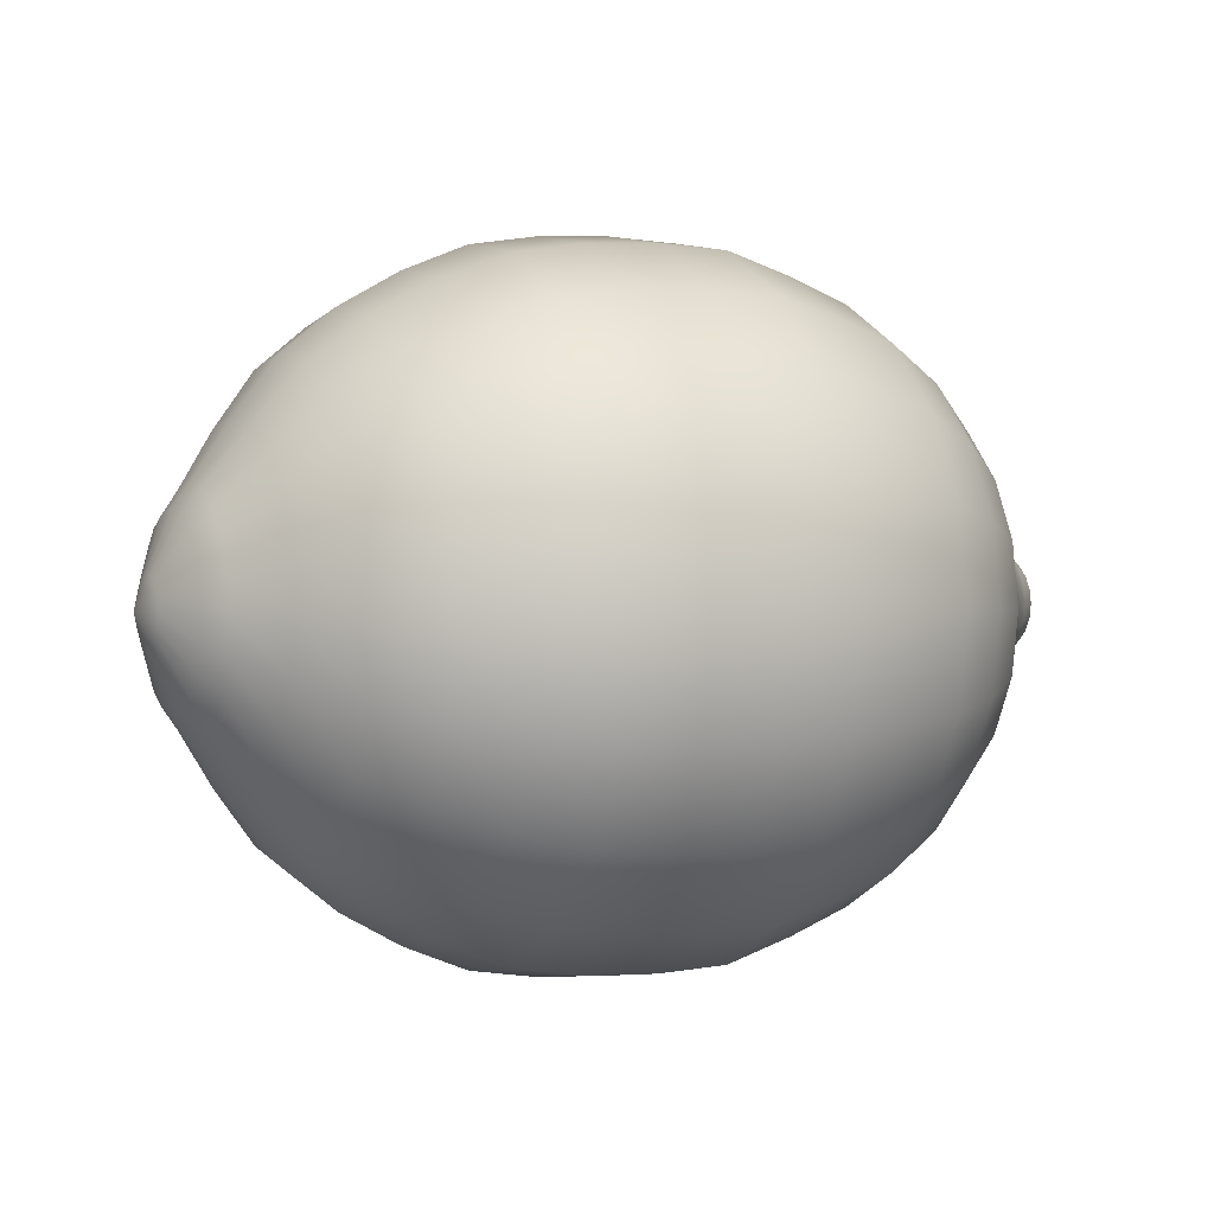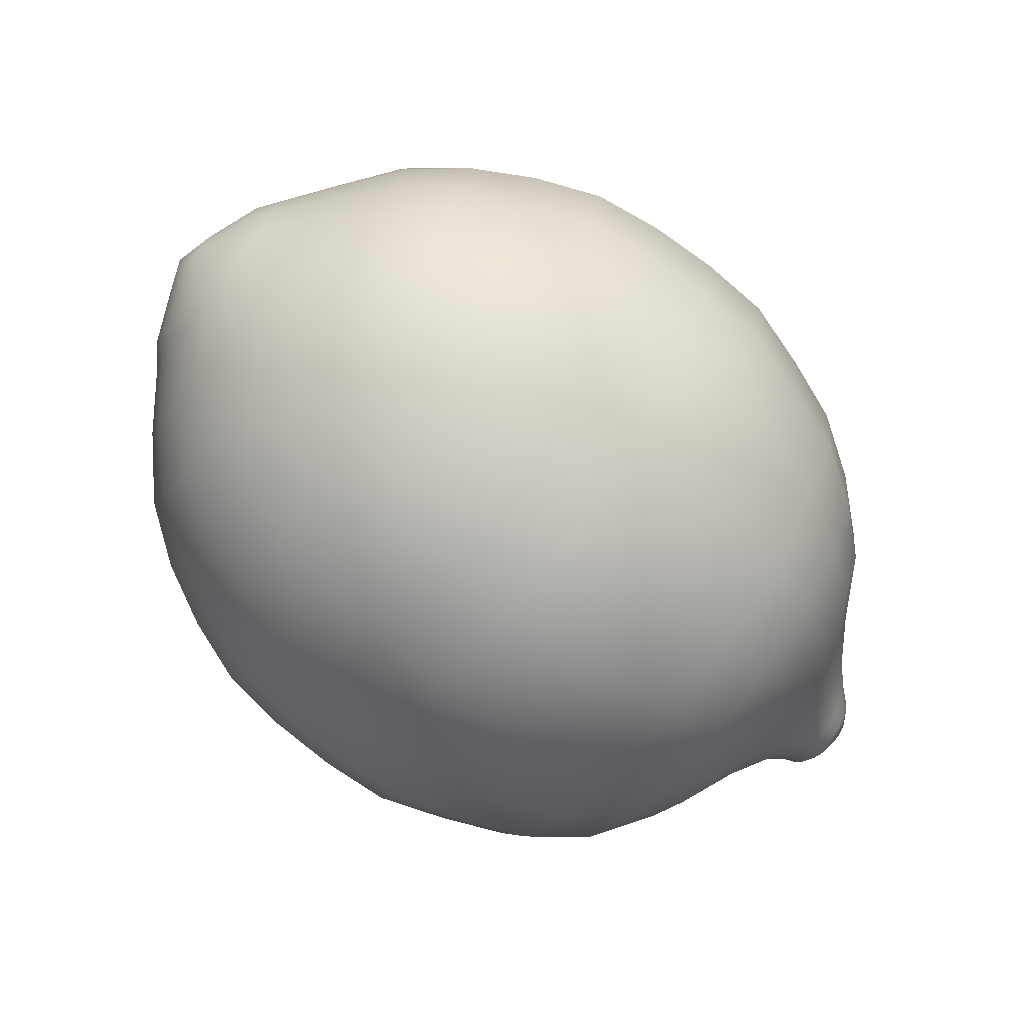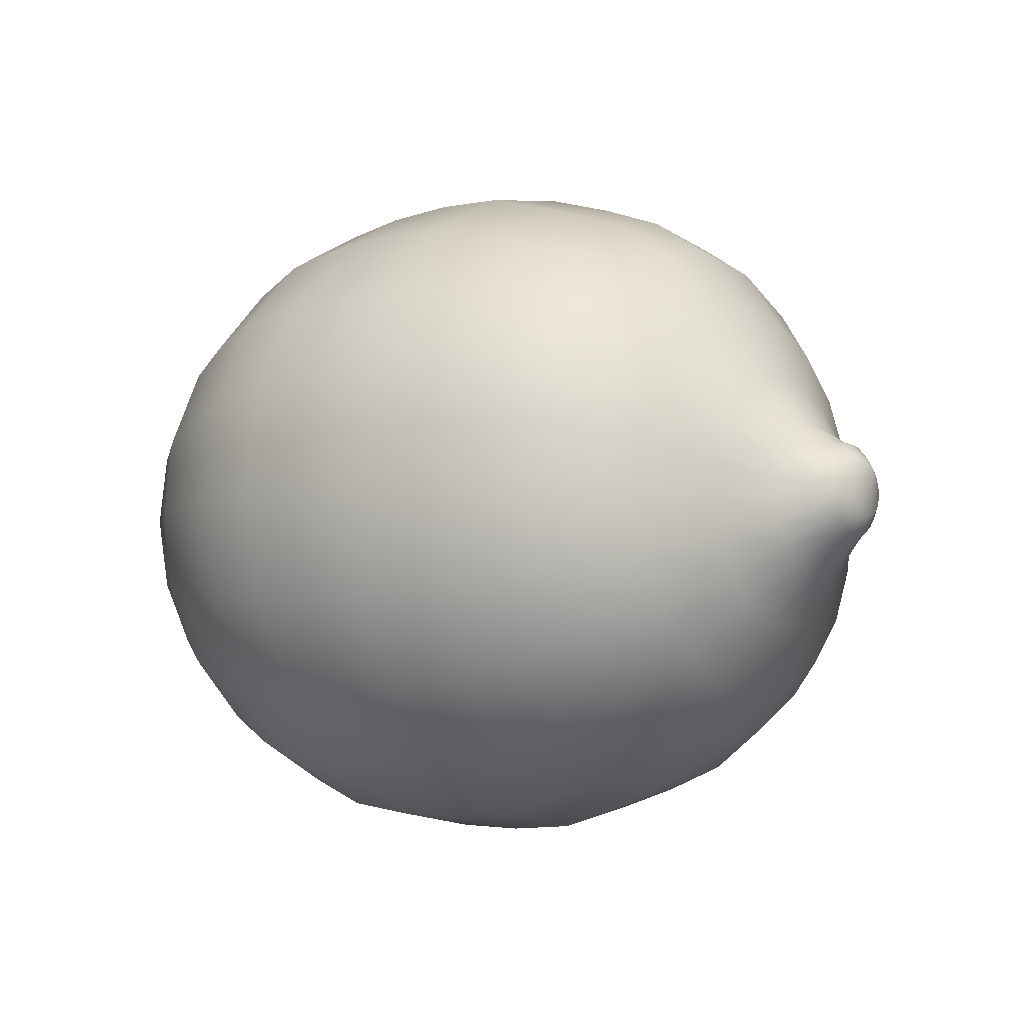
<metadata>
{"format":"obj","ext":"obj","renderer":"f3d","projection":"perspective","resolution":1024,"background":"white","views":[{"elev":1.3,"azim":-38.6,"up":"+Z"},{"elev":-73.8,"azim":-50.7,"up":"+Z"},{"elev":-27.5,"azim":36.7,"up":"+Y"}]}
</metadata>
<code>
g default
v -3.687 2.344 6.649
v -3.69 2.309 6.579
v -3.696 2.253 6.524
v -3.704 2.184 6.488
v -3.712 2.106 6.475
v -3.72 2.029 6.488
v -3.728 1.959 6.524
v -3.734 1.904 6.579
v -3.737 1.868 6.649
v -3.739 1.856 6.727
v -3.737 1.868 6.805
v -3.734 1.904 6.875
v -3.728 1.959 6.931
v -3.72 2.029 6.967
v -3.712 2.106 6.979
v -3.704 2.184 6.967
v -3.696 2.253 6.931
v -3.69 2.309 6.875
v -3.687 2.344 6.805
v -3.685 2.357 6.727
v -3.819 2.475 6.595
v -3.833 2.416 6.476
v -3.853 2.323 6.382
v -3.88 2.207 6.321
v -3.909 2.078 6.3
v -3.938 1.95 6.321
v -3.964 1.833 6.382
v -3.985 1.741 6.476
v -3.998 1.682 6.595
v -4.003 1.662 6.727
v -3.998 1.682 6.859
v -3.985 1.741 6.978
v -3.964 1.833 7.073
v -3.938 1.95 7.134
v -3.909 2.078 7.155
v -3.88 2.207 7.134
v -3.853 2.323 7.073
v -3.833 2.416 6.978
v -3.819 2.475 6.859
v -3.815 2.495 6.727
v -4.002 2.658 6.537
v -4.021 2.573 6.366
v -4.051 2.44 6.23
v -4.089 2.273 6.143
v -4.131 2.088 6.113
v -4.173 1.902 6.143
v -4.21 1.735 6.23
v -4.24 1.603 6.366
v -4.259 1.517 6.537
v -4.266 1.488 6.727
v -4.259 1.517 6.917
v -4.24 1.603 7.089
v -4.21 1.735 7.225
v -4.173 1.902 7.312
v -4.131 2.088 7.342
v -4.089 2.273 7.312
v -4.051 2.44 7.225
v -4.021 2.573 7.089
v -4.002 2.658 6.917
v -3.995 2.687 6.727
v -4.198 3.106 6.413
v -4.23 2.965 6.13
v -4.28 2.746 5.905
v -4.342 2.469 5.76
v -4.411 2.163 5.711
v -4.48 1.856 5.76
v -4.543 1.58 5.905
v -4.592 1.36 6.13
v -4.624 1.22 6.413
v -4.635 1.171 6.727
v -4.624 1.22 7.041
v -4.592 1.36 7.325
v -4.543 1.58 7.55
v -4.48 1.856 7.694
v -4.411 2.163 7.744
v -4.342 2.469 7.694
v -4.28 2.746 7.55
v -4.23 2.965 7.325
v -4.198 3.106 7.041
v -4.187 3.155 6.727
v -4.405 3.786 6.23
v -4.456 3.563 5.781
v -4.534 3.216 5.424
v -4.633 2.778 5.196
v -4.743 2.292 5.117
v -4.852 1.807 5.196
v -4.951 1.369 5.424
v -5.029 1.021 5.781
v -5.08 0.7982 6.23
v -5.097 0.7213 6.727
v -5.08 0.7982 7.225
v -5.029 1.021 7.674
v -4.951 1.369 8.03
v -4.852 1.807 8.259
v -4.743 2.292 8.338
v -4.633 2.778 8.259
v -4.534 3.216 8.03
v -4.456 3.563 7.674
v -4.405 3.786 7.225
v -4.388 3.863 6.727
v -4.688 4.354 6.095
v -4.752 4.071 5.524
v -4.851 3.629 5.071
v -4.977 3.072 4.78
v -5.116 2.455 4.68
v -5.256 1.838 4.78
v -5.381 1.281 5.071
v -5.481 0.8392 5.524
v -5.545 0.5555 6.095
v -5.567 0.4578 6.727
v -5.545 0.5555 7.36
v -5.481 0.8392 7.931
v -5.381 1.281 8.384
v -5.256 1.838 8.674
v -5.116 2.455 8.775
v -4.977 3.072 8.674
v -4.851 3.629 8.384
v -4.752 4.071 7.931
v -4.688 4.354 7.36
v -4.666 4.452 6.727
v -5.094 4.759 5.996
v -5.168 4.431 5.335
v -5.283 3.92 4.811
v -5.428 3.276 4.475
v -5.589 2.562 4.359
v -5.751 1.848 4.475
v -5.896 1.204 4.811
v -6.011 0.6928 5.335
v -6.085 0.3646 5.996
v -6.111 0.2516 6.727
v -6.085 0.3646 7.459
v -6.011 0.6928 8.119
v -5.896 1.204 8.643
v -5.751 1.848 8.98
v -5.589 2.562 9.095
v -5.428 3.276 8.98
v -5.283 3.92 8.643
v -5.168 4.431 8.119
v -5.094 4.759 7.459
v -5.068 4.872 6.727
v -5.565 5.057 5.935
v -5.645 4.702 5.219
v -5.77 4.148 4.652
v -5.928 3.451 4.287
v -6.102 2.677 4.162
v -6.277 1.904 4.287
v -6.434 1.206 4.652
v -6.559 0.6527 5.219
v -6.639 0.2972 5.935
v -6.667 0.1747 6.727
v -6.639 0.2972 7.52
v -6.559 0.6527 8.235
v -6.434 1.206 8.803
v -6.277 1.904 9.167
v -6.102 2.677 9.293
v -5.928 3.451 9.167
v -5.77 4.148 8.803
v -5.645 4.702 8.235
v -5.565 5.057 7.52
v -5.538 5.18 6.727
v -6.069 5.337 5.882
v -6.155 4.958 5.12
v -6.288 4.367 4.514
v -6.456 3.624 4.126
v -6.642 2.799 3.992
v -6.828 1.975 4.126
v -6.996 1.231 4.514
v -7.129 0.6404 5.12
v -7.214 0.2615 5.882
v -7.244 0.1309 6.727
v -7.214 0.2615 7.573
v -7.129 0.6404 8.335
v -6.996 1.231 8.94
v -6.828 1.975 9.329
v -6.642 2.799 9.463
v -6.456 3.624 9.329
v -6.288 4.367 8.94
v -6.155 4.958 8.335
v -6.069 5.337 7.573
v -6.04 5.467 6.727
v -6.617 5.486 5.874
v -6.703 5.104 5.104
v -6.838 4.508 4.493
v -7.007 3.756 4.1
v -7.195 2.924 3.965
v -7.383 2.091 4.1
v -7.552 1.34 4.493
v -7.687 0.7441 5.104
v -7.773 0.3613 5.874
v -7.803 0.2295 6.727
v -7.773 0.3613 7.581
v -7.687 0.7441 8.351
v -7.552 1.34 8.962
v -7.383 2.091 9.354
v -7.195 2.924 9.489
v -7.007 3.756 9.354
v -6.838 4.508 8.962
v -6.703 5.104 8.351
v -6.617 5.486 7.581
v -6.587 5.618 6.727
v -7.176 5.585 5.882
v -7.261 5.207 5.12
v -7.394 4.616 4.515
v -7.562 3.873 4.127
v -7.748 3.049 3.993
v -7.934 2.224 4.127
v -8.102 1.481 4.515
v -8.235 0.8908 5.12
v -8.32 0.5119 5.882
v -8.35 0.3814 6.727
v -8.32 0.5119 7.572
v -8.235 0.8908 8.335
v -8.102 1.481 8.939
v -7.934 2.224 9.328
v -7.748 3.049 9.462
v -7.562 3.873 9.328
v -7.394 4.616 8.939
v -7.261 5.207 8.335
v -7.176 5.585 7.572
v -7.146 5.716 6.727
v -7.733 5.628 5.909
v -7.816 5.261 5.17
v -7.945 4.689 4.584
v -8.108 3.969 4.208
v -8.288 3.17 4.078
v -8.468 2.372 4.208
v -8.63 1.652 4.584
v -8.759 1.08 5.17
v -8.842 0.7128 5.909
v -8.871 0.5863 6.727
v -8.842 0.7128 7.546
v -8.759 1.08 8.284
v -8.63 1.652 8.87
v -8.468 2.372 9.247
v -8.288 3.17 9.376
v -8.108 3.969 9.247
v -7.945 4.689 8.87
v -7.816 5.261 8.284
v -7.733 5.628 7.546
v -7.705 5.755 6.727
v -8.291 5.546 5.974
v -8.367 5.209 5.295
v -8.485 4.683 4.756
v -8.635 4.02 4.41
v -8.8 3.286 4.291
v -8.966 2.552 4.41
v -9.116 1.889 4.756
v -9.234 1.363 5.295
v -9.31 1.026 5.974
v -9.337 0.9095 6.727
v -9.31 1.026 7.48
v -9.234 1.363 8.159
v -9.116 1.889 8.698
v -8.966 2.552 9.044
v -8.8 3.286 9.164
v -8.635 4.02 9.044
v -8.485 4.683 8.698
v -8.367 5.209 8.159
v -8.291 5.546 7.48
v -8.264 5.663 6.727
v -8.821 5.4 6.059
v -8.888 5.1 5.456
v -8.994 4.633 4.977
v -9.126 4.045 4.67
v -9.274 3.393 4.564
v -9.421 2.741 4.67
v -9.553 2.153 4.977
v -9.659 1.686 5.456
v -9.726 1.386 6.059
v -9.75 1.283 6.727
v -9.726 1.386 7.396
v -9.659 1.686 7.999
v -9.553 2.153 8.477
v -9.421 2.741 8.785
v -9.274 3.393 8.89
v -9.126 4.045 8.785
v -8.994 4.633 8.477
v -8.888 5.1 7.999
v -8.821 5.4 7.396
v -8.798 5.503 6.727
v -9.316 5.172 6.167
v -9.372 4.92 5.661
v -9.461 4.529 5.259
v -9.572 4.035 5.001
v -9.696 3.488 4.912
v -9.819 2.941 5.001
v -9.93 2.447 5.259
v -10.02 2.056 5.661
v -10.08 1.804 6.167
v -10.09 1.718 6.727
v -10.08 1.804 7.288
v -10.02 2.056 7.794
v -9.93 2.447 8.196
v -9.819 2.941 8.453
v -9.696 3.488 8.542
v -9.572 4.035 8.453
v -9.461 4.529 8.196
v -9.372 4.92 7.794
v -9.316 5.172 7.288
v -9.296 5.258 6.727
v -9.776 4.81 6.314
v -9.818 4.624 5.942
v -9.883 4.336 5.646
v -9.965 3.972 5.456
v -10.06 3.569 5.39
v -10.15 3.166 5.456
v -10.23 2.803 5.646
v -10.29 2.514 5.942
v -10.34 2.329 6.314
v -10.35 2.265 6.727
v -10.34 2.329 7.14
v -10.29 2.514 7.513
v -10.23 2.803 7.809
v -10.15 3.166 7.999
v -10.06 3.569 8.064
v -9.965 3.972 7.999
v -9.883 4.336 7.809
v -9.818 4.624 7.513
v -9.776 4.81 7.14
v -9.762 4.873 6.727
v -10.18 4.419 6.453
v -10.21 4.296 6.206
v -10.25 4.105 6.01
v -10.3 3.864 5.884
v -10.37 3.596 5.84
v -10.43 3.329 5.884
v -10.48 3.088 6.01
v -10.52 2.896 6.206
v -10.55 2.773 6.453
v -10.56 2.731 6.727
v -10.55 2.773 7.001
v -10.52 2.896 7.249
v -10.48 3.088 7.445
v -10.43 3.329 7.571
v -10.37 3.596 7.615
v -10.3 3.864 7.571
v -10.25 4.105 7.445
v -10.21 4.296 7.249
v -10.18 4.419 7.001
v -10.17 4.462 6.727
v -10.34 4.287 6.507
v -10.36 4.188 6.308
v -10.4 4.034 6.15
v -10.44 3.84 6.049
v -10.49 3.625 6.014
v -10.54 3.41 6.049
v -10.58 3.216 6.15
v -10.62 3.062 6.308
v -10.64 2.963 6.507
v -10.65 2.929 6.727
v -10.64 2.963 6.948
v -10.62 3.062 7.147
v -10.58 3.216 7.304
v -10.54 3.41 7.406
v -10.49 3.625 7.441
v -10.44 3.84 7.406
v -10.4 4.034 7.304
v -10.36 4.188 7.147
v -10.34 4.287 6.948
v -10.33 4.321 6.727
v -10.6 3.911 6.645
v -10.61 3.874 6.571
v -10.62 3.817 6.512
v -10.64 3.744 6.474
v -10.66 3.664 6.461
v -10.68 3.583 6.474
v -10.69 3.511 6.512
v -10.71 3.453 6.571
v -10.71 3.416 6.645
v -10.72 3.404 6.727
v -10.71 3.416 6.81
v -10.71 3.453 6.884
v -10.69 3.511 6.943
v -10.68 3.583 6.981
v -10.66 3.664 6.994
v -10.64 3.744 6.981
v -10.62 3.817 6.943
v -10.61 3.874 6.884
v -10.6 3.911 6.81
v -10.6 3.924 6.727
v -3.624 2.23 6.727
v -10.73 3.722 6.727
v -3.738 2.433 6.839
v -3.746 2.382 6.94
v -3.76 2.304 7.02
v -3.777 2.204 7.072
v -3.796 2.094 7.089
v -3.815 1.984 7.072
v -3.832 1.885 7.02
v -3.846 1.806 6.94
v -3.855 1.756 6.839
v -3.858 1.738 6.727
v -3.855 1.756 6.615
v -3.846 1.806 6.515
v -3.832 1.885 6.434
v -3.815 1.984 6.383
v -3.796 2.094 6.365
v -3.777 2.204 6.383
v -3.76 2.304 6.434
v -3.746 2.382 6.515
v -3.738 2.433 6.615
v -3.735 2.45 6.727
g Lemon
f 1 2 400 401
f 2 3 399 400
f 3 4 398 399
f 4 5 397 398
f 5 6 396 397
f 6 7 395 396
f 7 8 394 395
f 8 9 393 394
f 9 10 392 393
f 10 11 391 392
f 11 12 390 391
f 12 13 389 390
f 13 14 388 389
f 14 15 387 388
f 15 16 386 387
f 16 17 385 386
f 17 18 384 385
f 18 19 383 384
f 19 20 402 383
f 20 1 401 402
f 21 22 42 41
f 22 23 43 42
f 23 24 44 43
f 24 25 45 44
f 25 26 46 45
f 26 27 47 46
f 27 28 48 47
f 28 29 49 48
f 29 30 50 49
f 30 31 51 50
f 31 32 52 51
f 32 33 53 52
f 33 34 54 53
f 34 35 55 54
f 35 36 56 55
f 36 37 57 56
f 37 38 58 57
f 38 39 59 58
f 39 40 60 59
f 40 21 41 60
f 41 42 62 61
f 42 43 63 62
f 43 44 64 63
f 44 45 65 64
f 45 46 66 65
f 46 47 67 66
f 47 48 68 67
f 48 49 69 68
f 49 50 70 69
f 50 51 71 70
f 51 52 72 71
f 52 53 73 72
f 53 54 74 73
f 54 55 75 74
f 55 56 76 75
f 56 57 77 76
f 57 58 78 77
f 58 59 79 78
f 59 60 80 79
f 60 41 61 80
f 61 62 82 81
f 62 63 83 82
f 63 64 84 83
f 64 65 85 84
f 65 66 86 85
f 66 67 87 86
f 67 68 88 87
f 68 69 89 88
f 69 70 90 89
f 70 71 91 90
f 71 72 92 91
f 72 73 93 92
f 73 74 94 93
f 74 75 95 94
f 75 76 96 95
f 76 77 97 96
f 77 78 98 97
f 78 79 99 98
f 79 80 100 99
f 80 61 81 100
f 81 82 102 101
f 82 83 103 102
f 83 84 104 103
f 84 85 105 104
f 85 86 106 105
f 86 87 107 106
f 87 88 108 107
f 88 89 109 108
f 89 90 110 109
f 90 91 111 110
f 91 92 112 111
f 92 93 113 112
f 93 94 114 113
f 94 95 115 114
f 95 96 116 115
f 96 97 117 116
f 97 98 118 117
f 98 99 119 118
f 99 100 120 119
f 100 81 101 120
f 101 102 122 121
f 102 103 123 122
f 103 104 124 123
f 104 105 125 124
f 105 106 126 125
f 106 107 127 126
f 107 108 128 127
f 108 109 129 128
f 109 110 130 129
f 110 111 131 130
f 111 112 132 131
f 112 113 133 132
f 113 114 134 133
f 114 115 135 134
f 115 116 136 135
f 116 117 137 136
f 117 118 138 137
f 118 119 139 138
f 119 120 140 139
f 120 101 121 140
f 121 122 142 141
f 122 123 143 142
f 123 124 144 143
f 124 125 145 144
f 125 126 146 145
f 126 127 147 146
f 127 128 148 147
f 128 129 149 148
f 129 130 150 149
f 130 131 151 150
f 131 132 152 151
f 132 133 153 152
f 133 134 154 153
f 134 135 155 154
f 135 136 156 155
f 136 137 157 156
f 137 138 158 157
f 138 139 159 158
f 139 140 160 159
f 140 121 141 160
f 141 142 162 161
f 142 143 163 162
f 143 144 164 163
f 144 145 165 164
f 145 146 166 165
f 146 147 167 166
f 147 148 168 167
f 148 149 169 168
f 149 150 170 169
f 150 151 171 170
f 151 152 172 171
f 152 153 173 172
f 153 154 174 173
f 154 155 175 174
f 155 156 176 175
f 156 157 177 176
f 157 158 178 177
f 158 159 179 178
f 159 160 180 179
f 160 141 161 180
f 161 162 182 181
f 162 163 183 182
f 163 164 184 183
f 164 165 185 184
f 165 166 186 185
f 166 167 187 186
f 167 168 188 187
f 168 169 189 188
f 169 170 190 189
f 170 171 191 190
f 171 172 192 191
f 172 173 193 192
f 173 174 194 193
f 174 175 195 194
f 175 176 196 195
f 176 177 197 196
f 177 178 198 197
f 178 179 199 198
f 179 180 200 199
f 180 161 181 200
f 181 182 202 201
f 182 183 203 202
f 183 184 204 203
f 184 185 205 204
f 185 186 206 205
f 186 187 207 206
f 187 188 208 207
f 188 189 209 208
f 189 190 210 209
f 190 191 211 210
f 191 192 212 211
f 192 193 213 212
f 193 194 214 213
f 194 195 215 214
f 195 196 216 215
f 196 197 217 216
f 197 198 218 217
f 198 199 219 218
f 199 200 220 219
f 200 181 201 220
f 201 202 222 221
f 202 203 223 222
f 203 204 224 223
f 204 205 225 224
f 205 206 226 225
f 206 207 227 226
f 207 208 228 227
f 208 209 229 228
f 209 210 230 229
f 210 211 231 230
f 211 212 232 231
f 212 213 233 232
f 213 214 234 233
f 214 215 235 234
f 215 216 236 235
f 216 217 237 236
f 217 218 238 237
f 218 219 239 238
f 219 220 240 239
f 220 201 221 240
f 221 222 242 241
f 222 223 243 242
f 223 224 244 243
f 224 225 245 244
f 225 226 246 245
f 226 227 247 246
f 227 228 248 247
f 228 229 249 248
f 229 230 250 249
f 230 231 251 250
f 231 232 252 251
f 232 233 253 252
f 233 234 254 253
f 234 235 255 254
f 235 236 256 255
f 236 237 257 256
f 237 238 258 257
f 238 239 259 258
f 239 240 260 259
f 240 221 241 260
f 241 242 262 261
f 242 243 263 262
f 243 244 264 263
f 244 245 265 264
f 245 246 266 265
f 246 247 267 266
f 247 248 268 267
f 248 249 269 268
f 249 250 270 269
f 250 251 271 270
f 251 252 272 271
f 252 253 273 272
f 253 254 274 273
f 254 255 275 274
f 255 256 276 275
f 256 257 277 276
f 257 258 278 277
f 258 259 279 278
f 259 260 280 279
f 260 241 261 280
f 261 262 282 281
f 262 263 283 282
f 263 264 284 283
f 264 265 285 284
f 265 266 286 285
f 266 267 287 286
f 267 268 288 287
f 268 269 289 288
f 269 270 290 289
f 270 271 291 290
f 271 272 292 291
f 272 273 293 292
f 273 274 294 293
f 274 275 295 294
f 275 276 296 295
f 276 277 297 296
f 277 278 298 297
f 278 279 299 298
f 279 280 300 299
f 280 261 281 300
f 281 282 302 301
f 282 283 303 302
f 283 284 304 303
f 284 285 305 304
f 285 286 306 305
f 286 287 307 306
f 287 288 308 307
f 288 289 309 308
f 289 290 310 309
f 290 291 311 310
f 291 292 312 311
f 292 293 313 312
f 293 294 314 313
f 294 295 315 314
f 295 296 316 315
f 296 297 317 316
f 297 298 318 317
f 298 299 319 318
f 299 300 320 319
f 300 281 301 320
f 301 302 322 321
f 302 303 323 322
f 303 304 324 323
f 304 305 325 324
f 305 306 326 325
f 306 307 327 326
f 307 308 328 327
f 308 309 329 328
f 309 310 330 329
f 310 311 331 330
f 311 312 332 331
f 312 313 333 332
f 313 314 334 333
f 314 315 335 334
f 315 316 336 335
f 316 317 337 336
f 317 318 338 337
f 318 319 339 338
f 319 320 340 339
f 320 301 321 340
f 321 322 342 341
f 322 323 343 342
f 323 324 344 343
f 324 325 345 344
f 325 326 346 345
f 326 327 347 346
f 327 328 348 347
f 328 329 349 348
f 329 330 350 349
f 330 331 351 350
f 331 332 352 351
f 332 333 353 352
f 333 334 354 353
f 334 335 355 354
f 335 336 356 355
f 336 337 357 356
f 337 338 358 357
f 338 339 359 358
f 339 340 360 359
f 340 321 341 360
f 341 342 362 361
f 342 343 363 362
f 343 344 364 363
f 344 345 365 364
f 345 346 366 365
f 346 347 367 366
f 347 348 368 367
f 348 349 369 368
f 349 350 370 369
f 350 351 371 370
f 351 352 372 371
f 352 353 373 372
f 353 354 374 373
f 354 355 375 374
f 355 356 376 375
f 356 357 377 376
f 357 358 378 377
f 358 359 379 378
f 359 360 380 379
f 360 341 361 380
f 2 1 381
f 3 2 381
f 4 3 381
f 5 4 381
f 6 5 381
f 7 6 381
f 8 7 381
f 9 8 381
f 10 9 381
f 11 10 381
f 12 11 381
f 13 12 381
f 14 13 381
f 15 14 381
f 16 15 381
f 17 16 381
f 18 17 381
f 19 18 381
f 20 19 381
f 1 20 381
f 361 362 382
f 362 363 382
f 363 364 382
f 364 365 382
f 365 366 382
f 366 367 382
f 367 368 382
f 368 369 382
f 369 370 382
f 370 371 382
f 371 372 382
f 372 373 382
f 373 374 382
f 374 375 382
f 375 376 382
f 376 377 382
f 377 378 382
f 378 379 382
f 379 380 382
f 380 361 382
f 384 383 39 38
f 385 384 38 37
f 386 385 37 36
f 387 386 36 35
f 388 387 35 34
f 389 388 34 33
f 390 389 33 32
f 391 390 32 31
f 392 391 31 30
f 393 392 30 29
f 394 393 29 28
f 395 394 28 27
f 396 395 27 26
f 397 396 26 25
f 398 397 25 24
f 399 398 24 23
f 400 399 23 22
f 401 400 22 21
f 402 401 21 40
f 383 402 40 39

</code>
